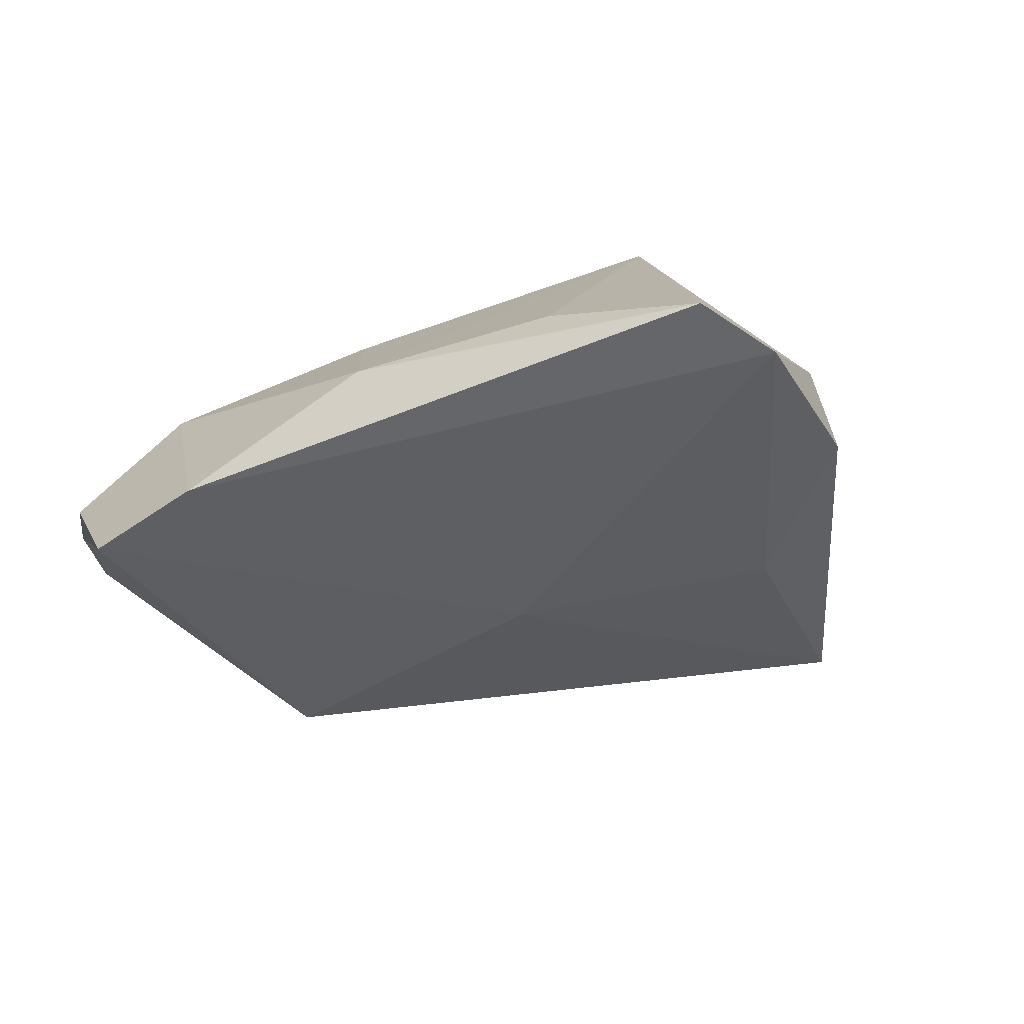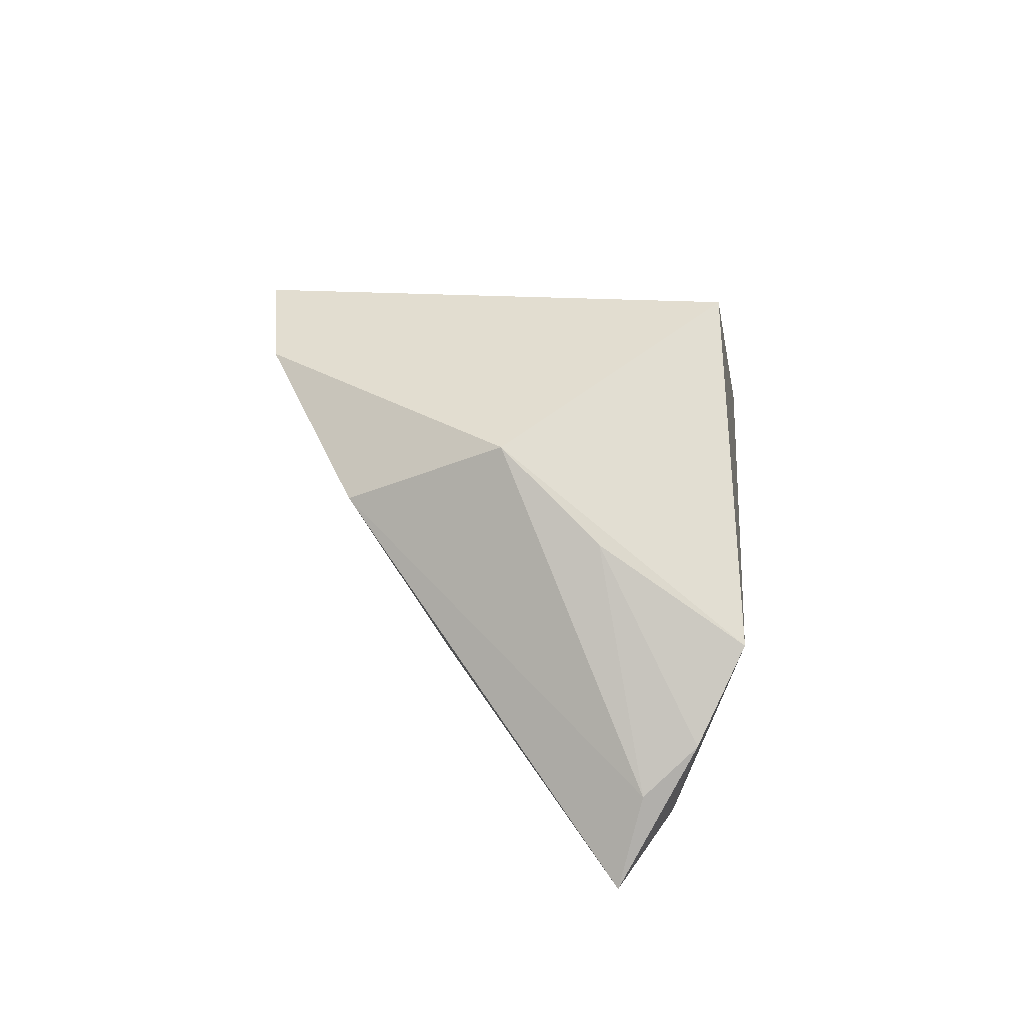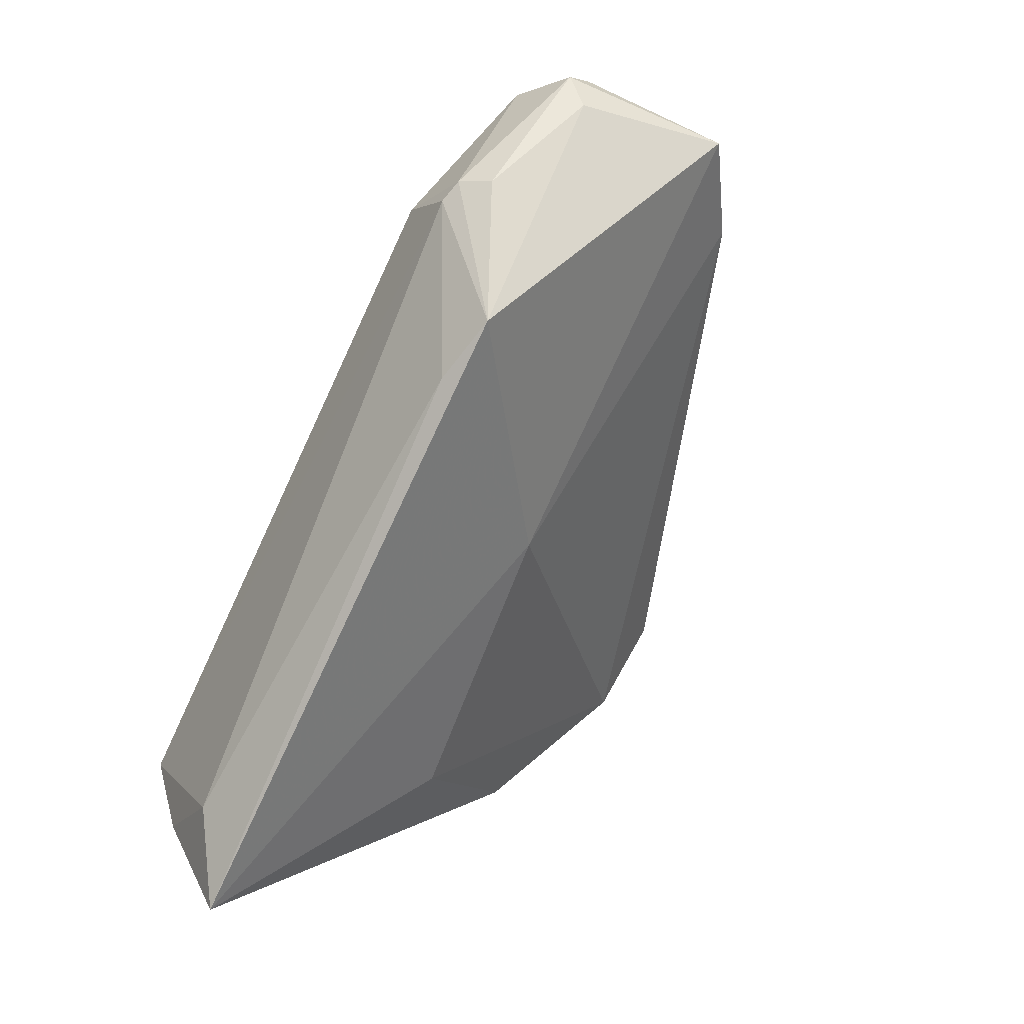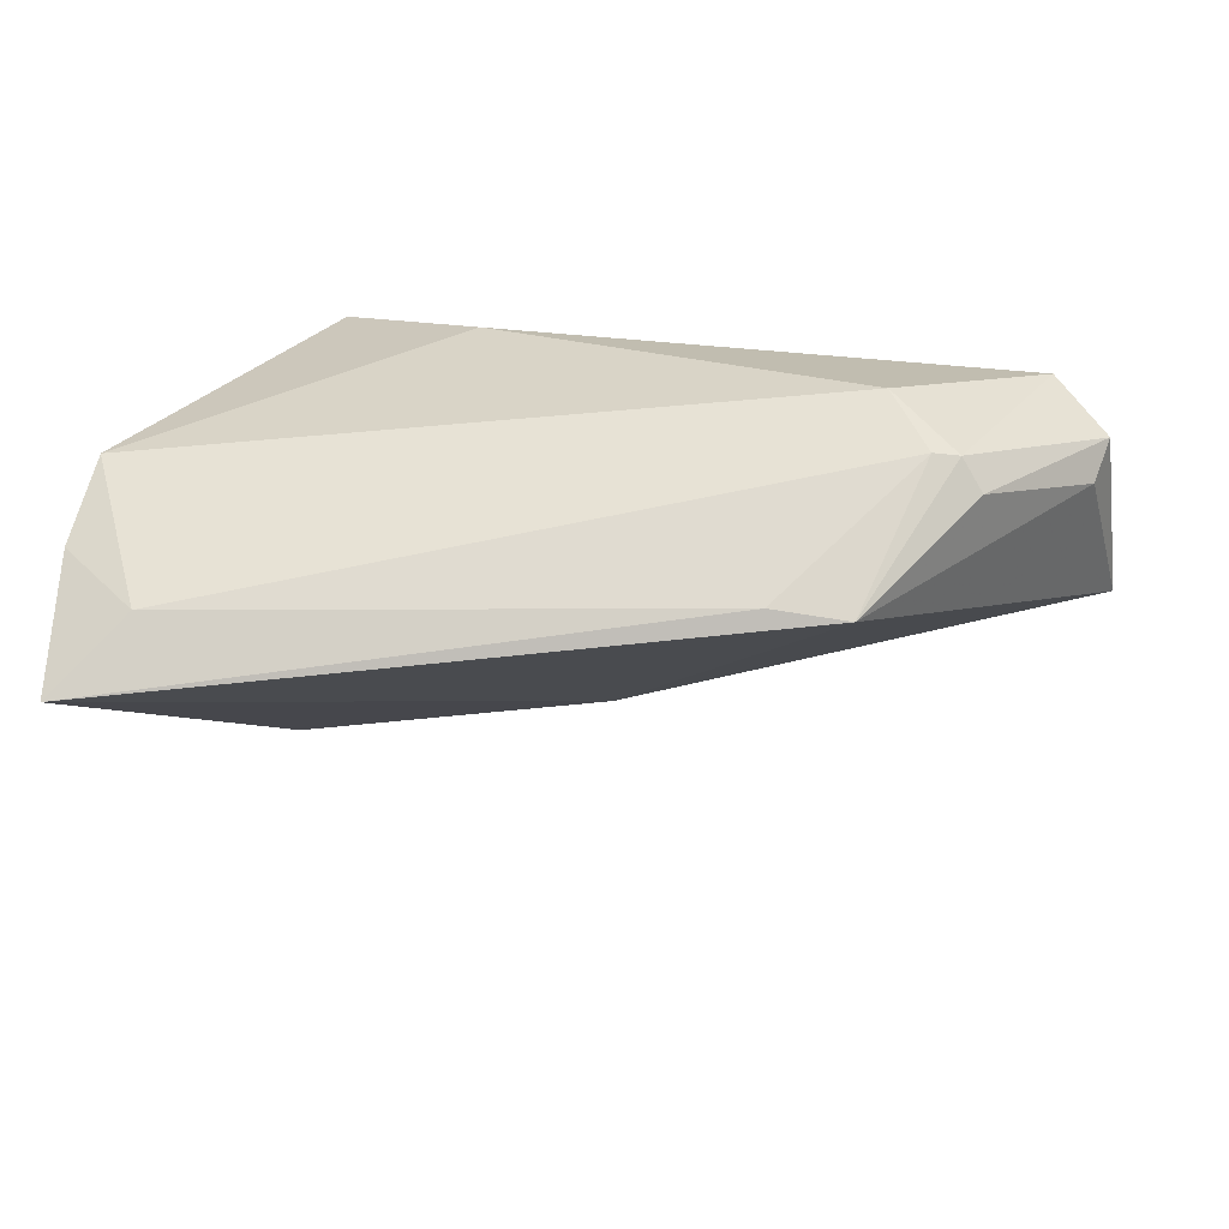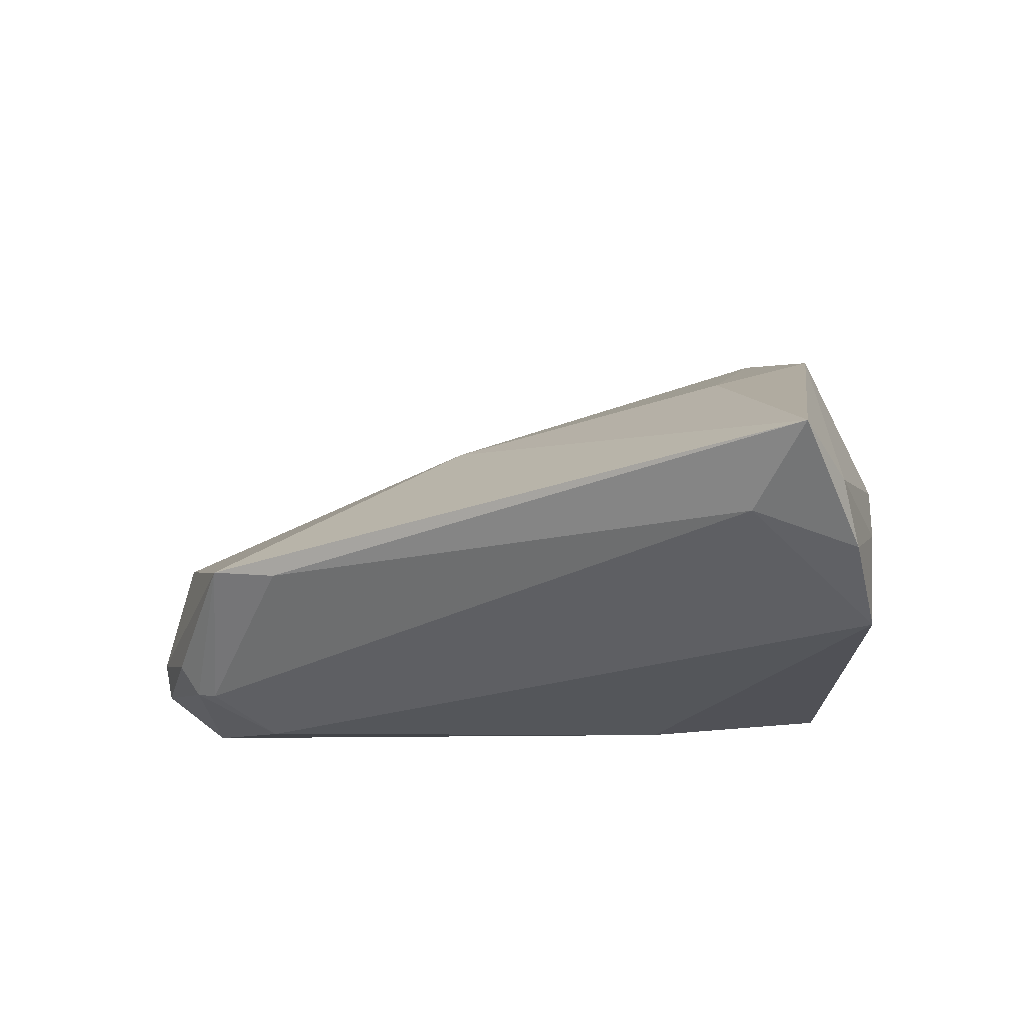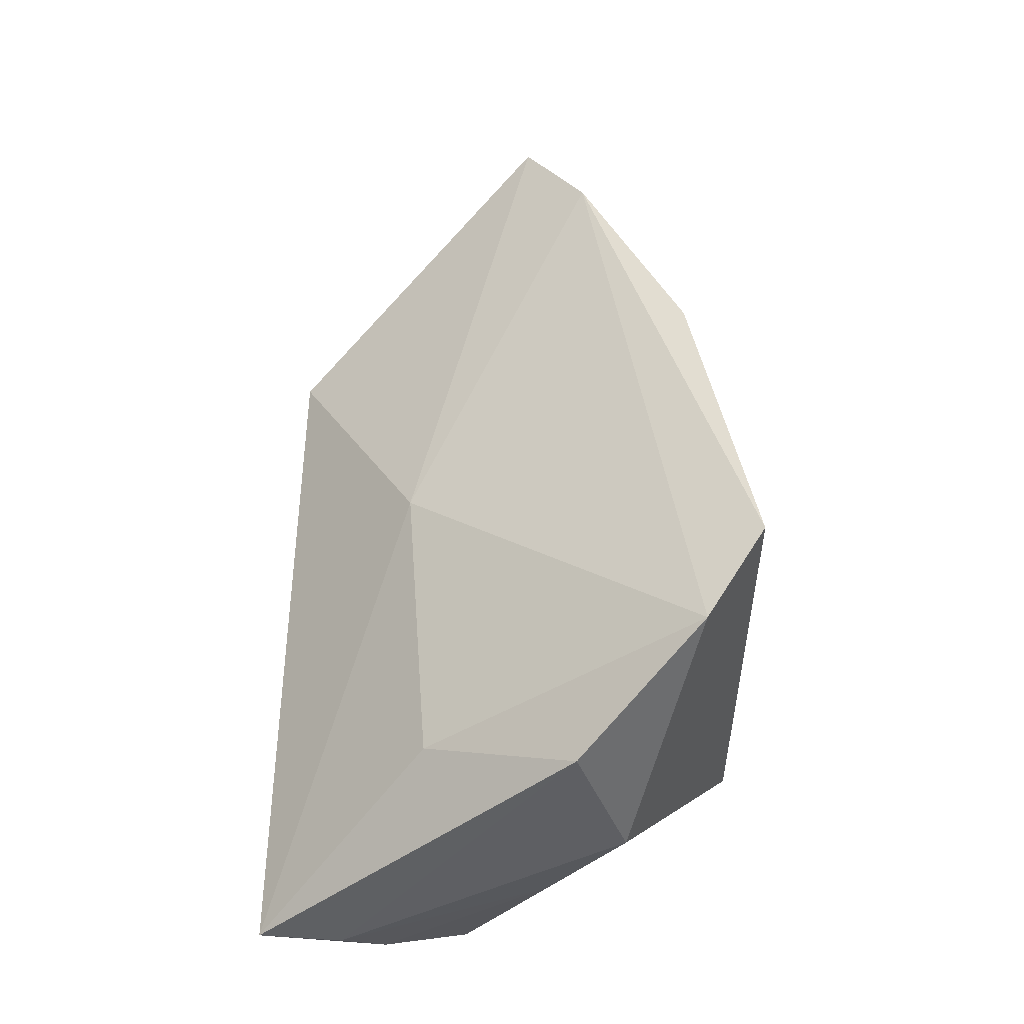
<metadata>
{"format":"obj","ext":"obj","renderer":"f3d","projection":"perspective","resolution":1024,"background":"white","views":[{"elev":12.8,"azim":-18.9,"up":"+Y"},{"elev":11.3,"azim":93.7,"up":"+Y"},{"elev":-78.0,"azim":-115.1,"up":"+Y"},{"elev":-58.8,"azim":-173.2,"up":"+Y"},{"elev":-25.5,"azim":30.8,"up":"+Z"},{"elev":65.2,"azim":92.3,"up":"+Z"}]}
</metadata>
<code>
v 0.05305 -0.01846 -0.01682
v -0.05832 0.000349 -0.01572
v -0.05333 0.006168 0.01934
v 0.04306 0.01494 0.006756
v -0.06361 -0.006117 -0.01023
v -0.04723 -0.02328 -0.01411
v -0.02266 0.01986 -0.006363
v -0.04897 0.009902 -0.00954
v 0.0379 0.007543 0.02579
v -0.005537 0.02776 0.0251
v -0.02286 -0.03454 -0.009599
v -0.03108 0.02123 0.02256
v 0.0541 -0.02438 -0.01057
v 0.0442 -0.02936 -0.01425
v 0.05443 -0.03566 -0.007786
v -0.03205 -0.03566 -0.007491
v 0.04689 0.004054 -0.005061
v -0.004542 -0.01714 0.0113
v -0.04214 -0.02159 -0.01887
v 0.03308 -0.01293 0.01375
v 0.02575 0.03066 -0.01924
v -0.06431 -0.002346 0.0124
v 0.01014 0.03052 0.03931
v -0.04532 -0.02134 -0.01801
v 0.02199 0.02332 0.03739
v -0.06098 -0.01077 -0.007101
v 0.04987 -0.007059 -0.02219
v -0.06421 -0.001648 -0.007461
v 0.00768 0.01622 -0.02219
v -0.03866 -0.01187 -0.02219
f 18 16 15
f 16 18 22
f 23 21 10
f 26 22 5
f 16 22 26
f 5 22 28
f 21 4 27
f 4 17 27
f 15 16 11
f 2 24 5
f 5 28 2
f 2 28 8
f 2 8 21
f 20 18 15
f 15 9 20
f 25 9 4
f 18 20 25
f 25 20 9
f 25 21 23
f 25 4 21
f 21 8 7
f 12 7 8
f 23 10 12
f 12 10 21
f 21 7 12
f 6 24 16
f 16 26 6
f 5 24 6
f 6 26 5
f 15 11 14
f 13 17 4
f 13 9 15
f 4 9 13
f 3 12 8
f 8 28 3
f 3 28 22
f 23 12 3
f 3 25 23
f 3 22 18
f 18 25 3
f 24 2 30
f 1 27 17
f 17 13 1
f 1 13 15
f 15 14 1
f 1 14 27
f 24 30 19
f 19 14 11
f 27 14 19
f 19 30 27
f 16 24 19
f 19 11 16
f 21 27 29
f 27 30 29
f 29 2 21
f 29 30 2

</code>
